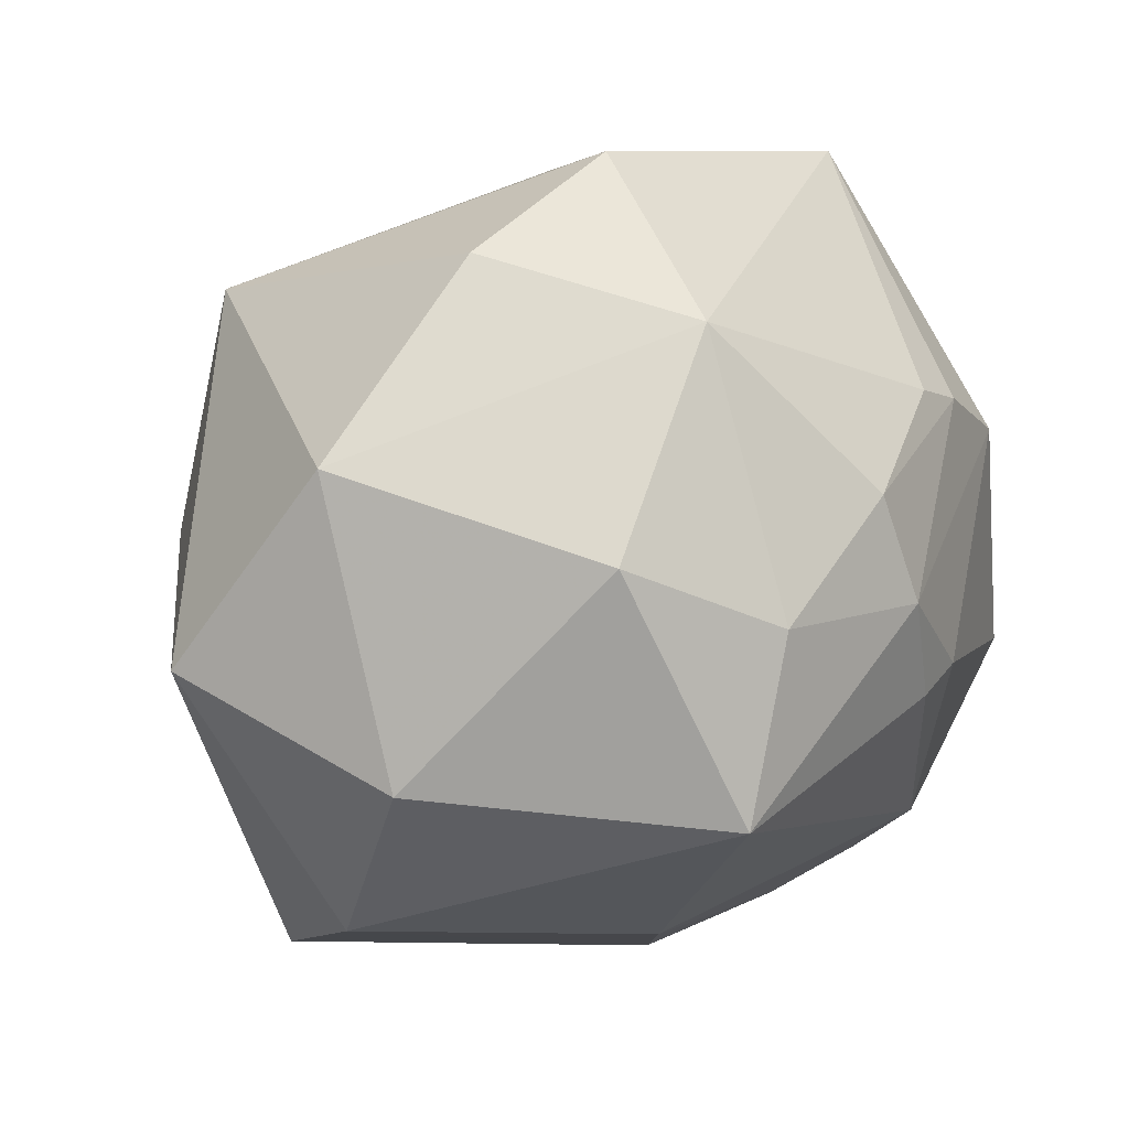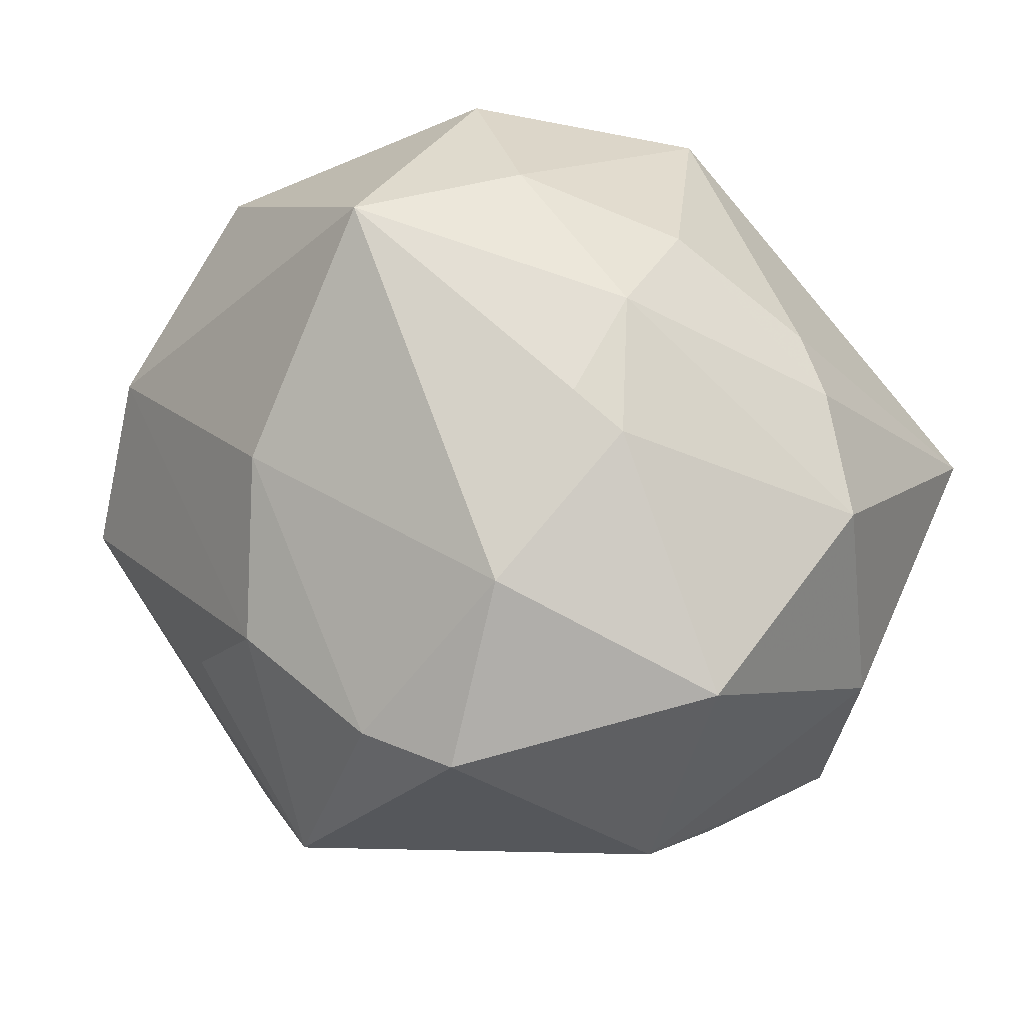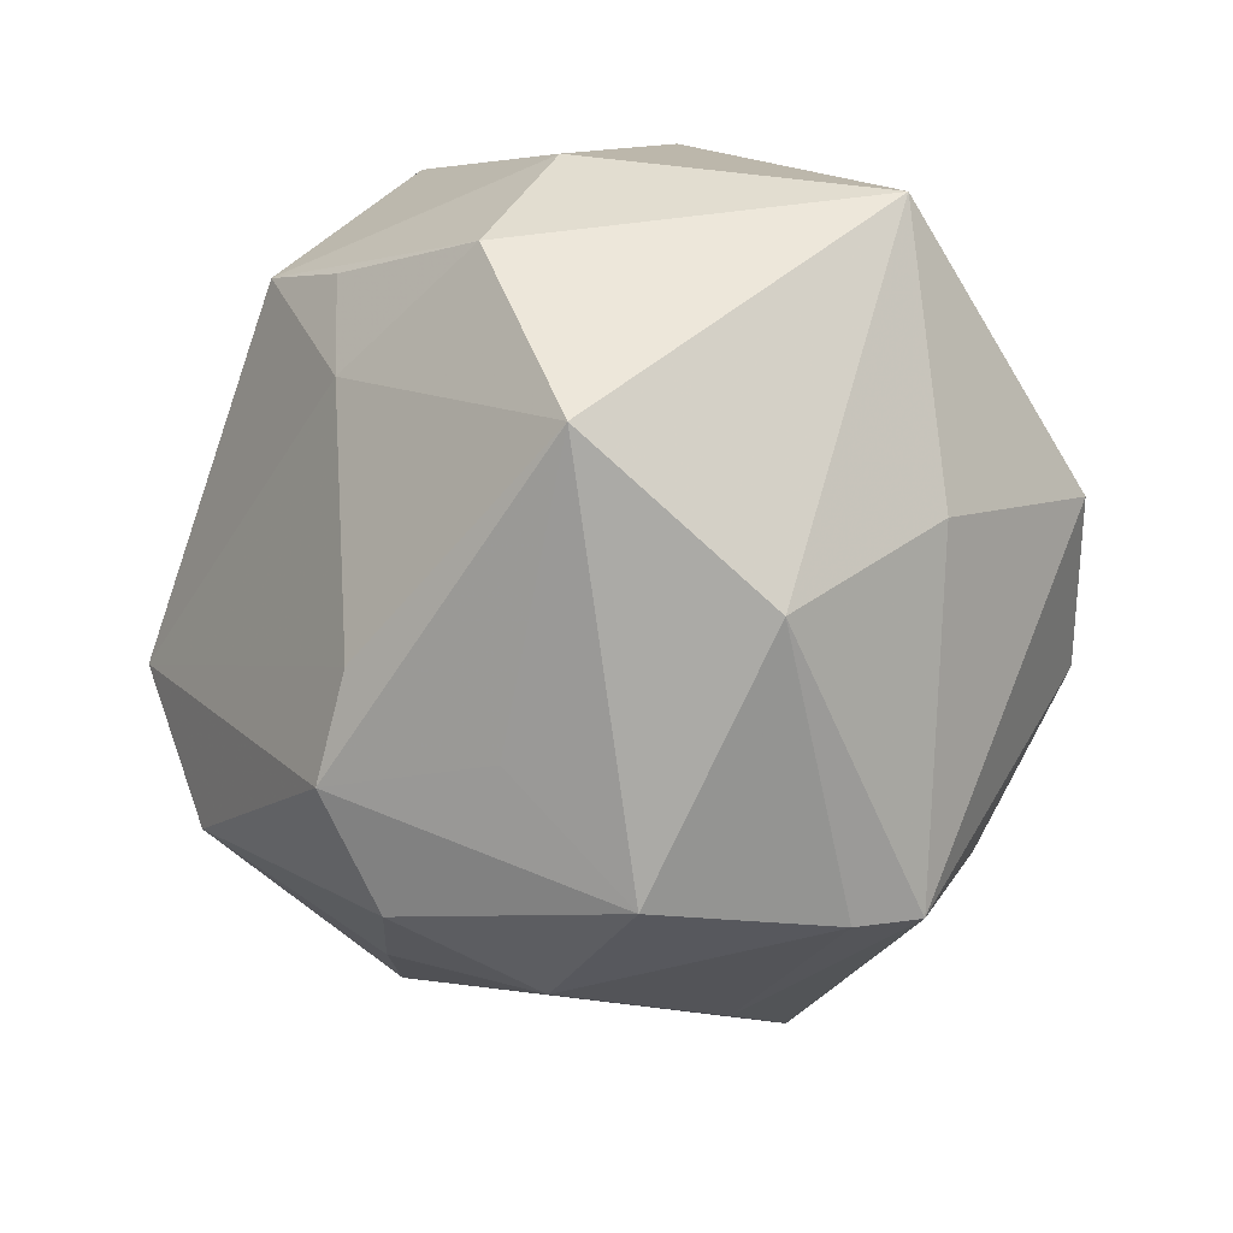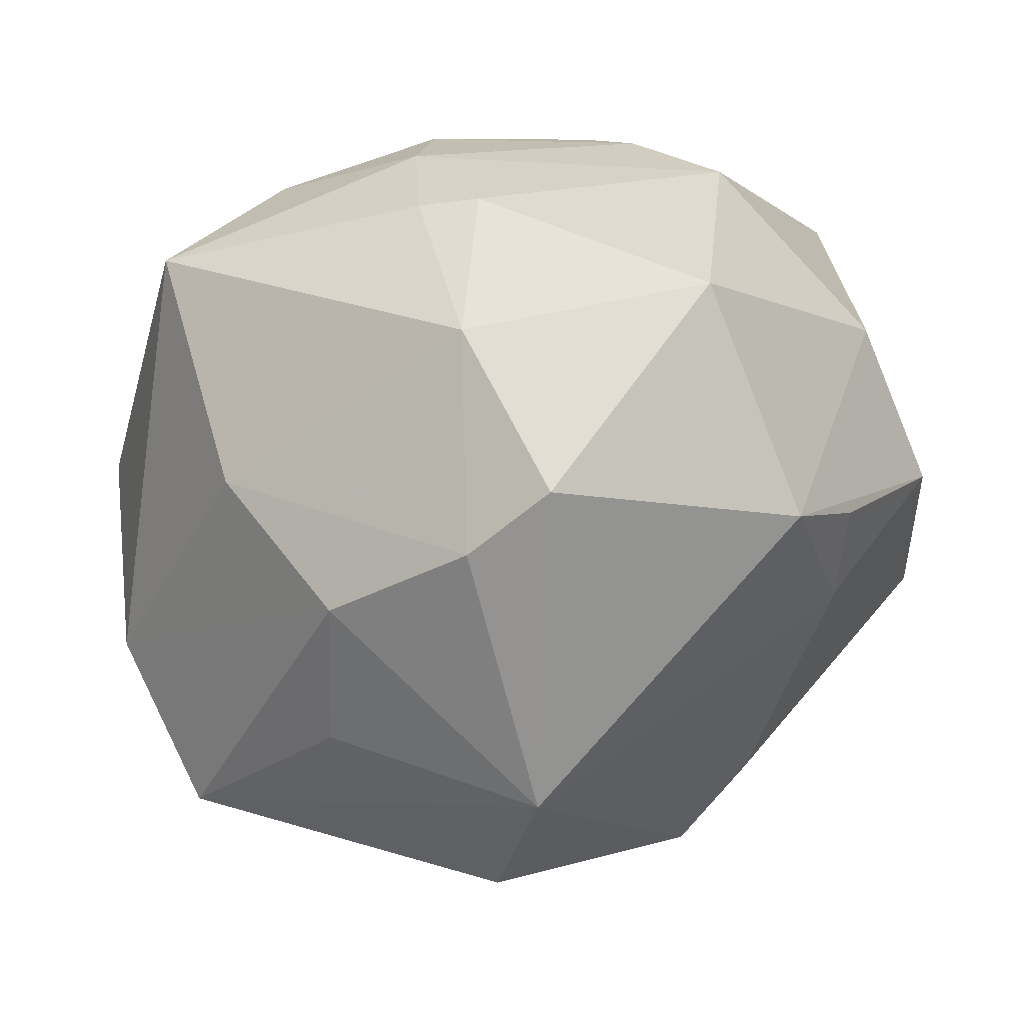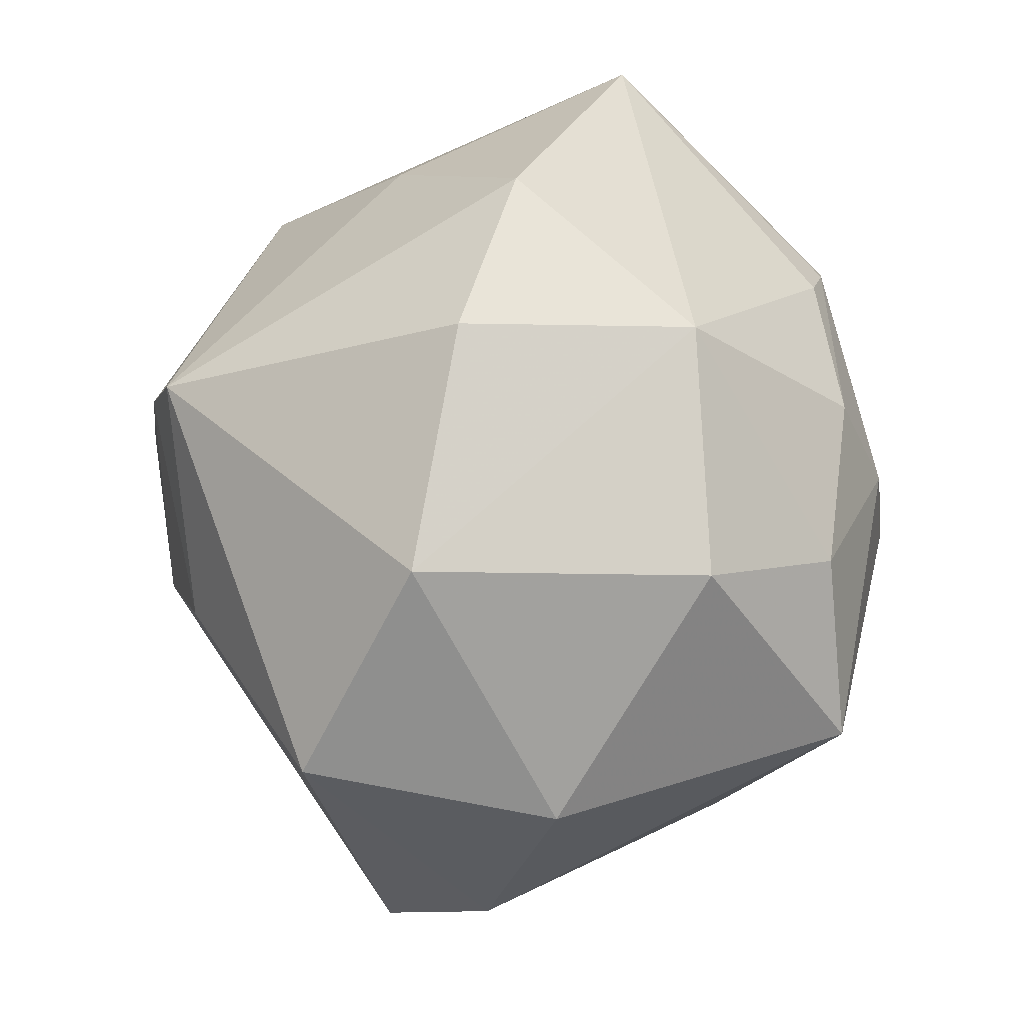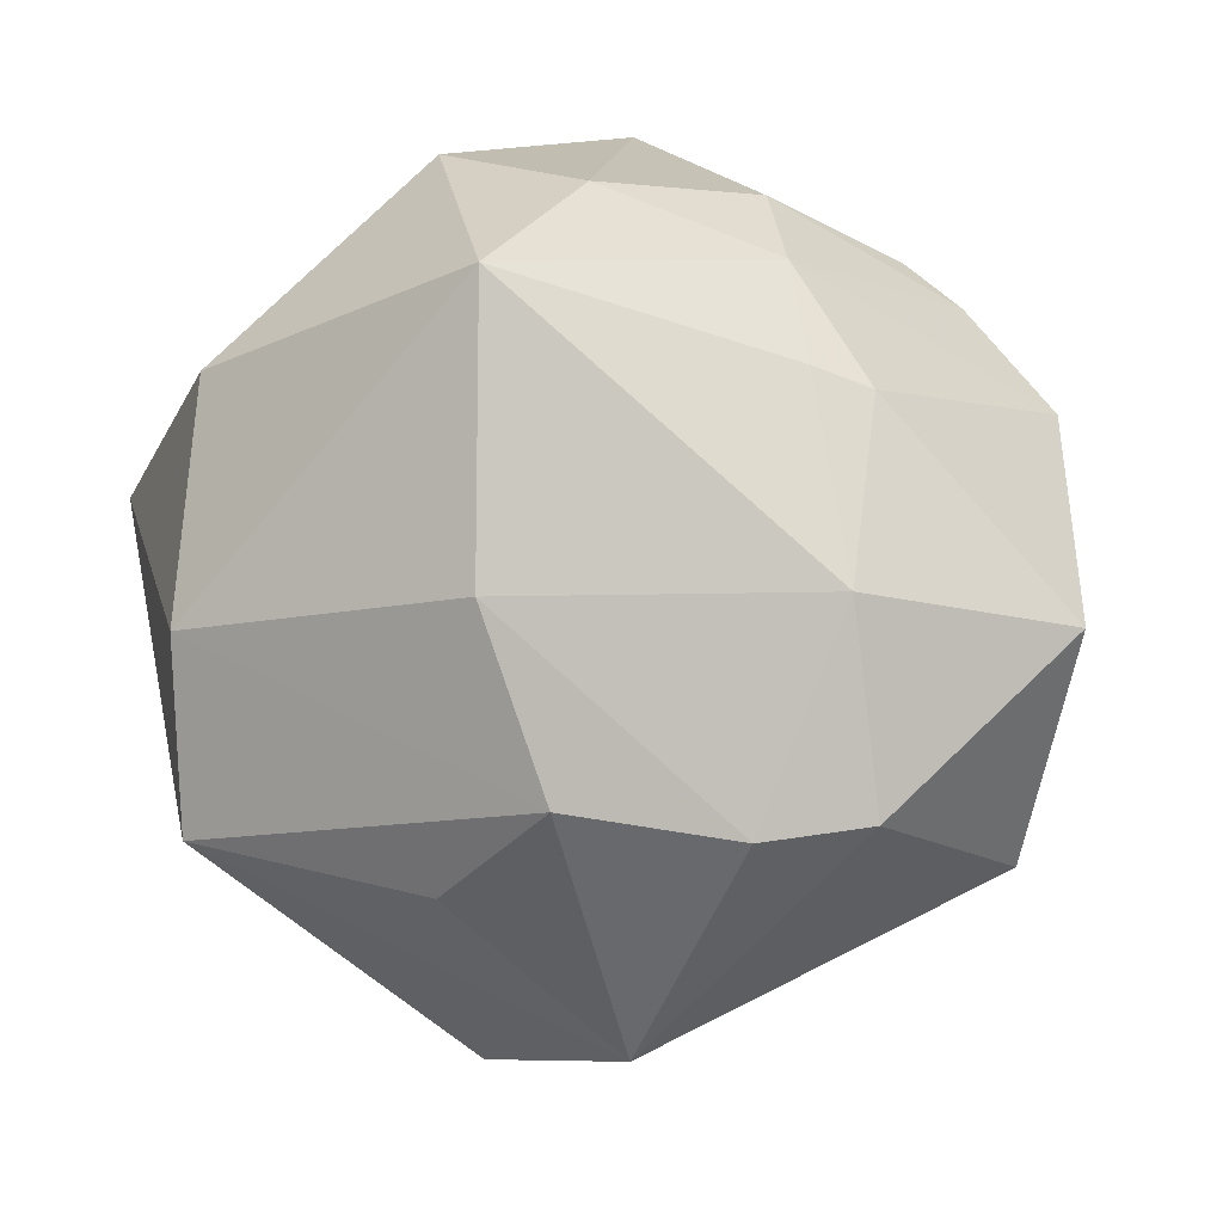
<metadata>
{"format":"obj","ext":"obj","renderer":"f3d","projection":"perspective","resolution":1024,"background":"white","views":[{"elev":39.7,"azim":-49.1,"up":"+Y"},{"elev":70.5,"azim":33.4,"up":"+Z"},{"elev":-55.8,"azim":98.4,"up":"+Z"},{"elev":-49.4,"azim":21.9,"up":"+Y"},{"elev":52.4,"azim":-74.3,"up":"+Y"},{"elev":-30.5,"azim":-15.7,"up":"+Y"}]}
</metadata>
<code>
v -0.04773 0.008188 0.01633
v 0.03798 0.01092 0.02829
v 0.008315 0.0483 -0.004065
v -0.00289 0.000455 -0.04854
v 0.03672 -0.02331 -0.01038
v 0.001713 -0.0509 -0.003796
v -0.03689 0.03319 -0.002992
v -0.02705 0.03088 0.02773
v 0.01058 -0.0106 -0.04104
v -0.05078 0.01036 -0.01215
v -0.01196 0.04543 -0.004905
v -0.01477 0.02686 -0.03971
v -0.04318 -0.03193 -0.005966
v 0.005948 0.0009758 0.04321
v 0.04855 0.0003252 0.007411
v -0.01451 0.02144 0.03922
v 0.03672 -0.01707 0.03303
v 0.04149 0.000503 -0.03275
v 0.004471 0.02571 0.03658
v -0.005526 -0.02476 -0.0414
v -0.00933 -0.04589 -0.01898
v 0.004612 0.01403 0.04191
v -0.0264 0.005477 0.04449
v 0.0217 0.01756 -0.03865
v 0.007812 -0.02895 -0.03743
v 0.01039 -0.02135 0.04018
v 0.04318 0.0338 -8.465e-05
v 0.01812 -0.0244 -0.03286
v 0.01621 -0.03909 0.02904
v 0.04941 -0.006966 -0.01082
v 0.01289 0.00026 0.04199
v -0.03083 0.005967 -0.03246
v -0.02005 -0.04032 0.005275
v -0.004422 0.04421 0.01987
v -0.04767 -0.01676 0.008151
v -0.01307 -0.03793 0.0213
v 0.0382 -0.03118 0.009236
v 0.02169 0.02593 0.02936
v -0.01698 -0.01047 -0.04209
v -0.01195 0.01979 -0.04315
v 0.005104 -0.04064 0.02539
v -0.0215 -0.02826 -0.02774
v -0.02275 -0.02172 0.03055
v 0.02786 0.0214 0.02941
v 0.04213 -0.02291 0.0005842
v 0.01909 0.03369 -0.02153
f 15 27 2
f 11 34 3
f 3 34 27
f 3 12 11
f 18 25 9
f 6 25 28
f 28 25 18
f 46 3 27
f 12 3 46
f 21 25 6
f 6 13 21
f 39 13 10
f 17 15 2
f 37 15 17
f 18 27 30
f 27 15 30
f 30 15 37
f 37 45 30
f 26 17 31
f 31 17 2
f 27 34 38
f 34 19 38
f 16 8 23
f 34 8 16
f 16 19 34
f 25 21 20
f 12 46 24
f 24 27 18
f 24 46 27
f 4 20 39
f 4 9 25
f 25 20 4
f 18 9 4
f 4 24 18
f 39 10 32
f 32 10 12
f 11 12 7
f 12 10 7
f 7 34 11
f 7 8 34
f 35 10 13
f 13 36 35
f 23 8 1
f 1 35 23
f 10 35 1
f 8 7 1
f 1 7 10
f 43 26 23
f 23 35 43
f 43 35 36
f 33 13 6
f 6 36 33
f 33 36 13
f 26 43 41
f 41 43 36
f 41 36 6
f 5 45 37
f 5 37 6
f 6 28 5
f 5 30 45
f 5 28 18
f 18 30 5
f 22 16 23
f 19 16 22
f 22 31 2
f 42 13 39
f 39 20 42
f 42 21 13
f 42 20 21
f 40 4 39
f 39 32 40
f 40 32 12
f 12 24 40
f 24 4 40
f 37 17 29
f 29 17 26
f 26 41 29
f 29 41 6
f 6 37 29
f 14 22 23
f 31 22 14
f 23 26 14
f 26 31 14
f 44 38 19
f 19 22 44
f 44 22 2
f 2 27 44
f 27 38 44

</code>
